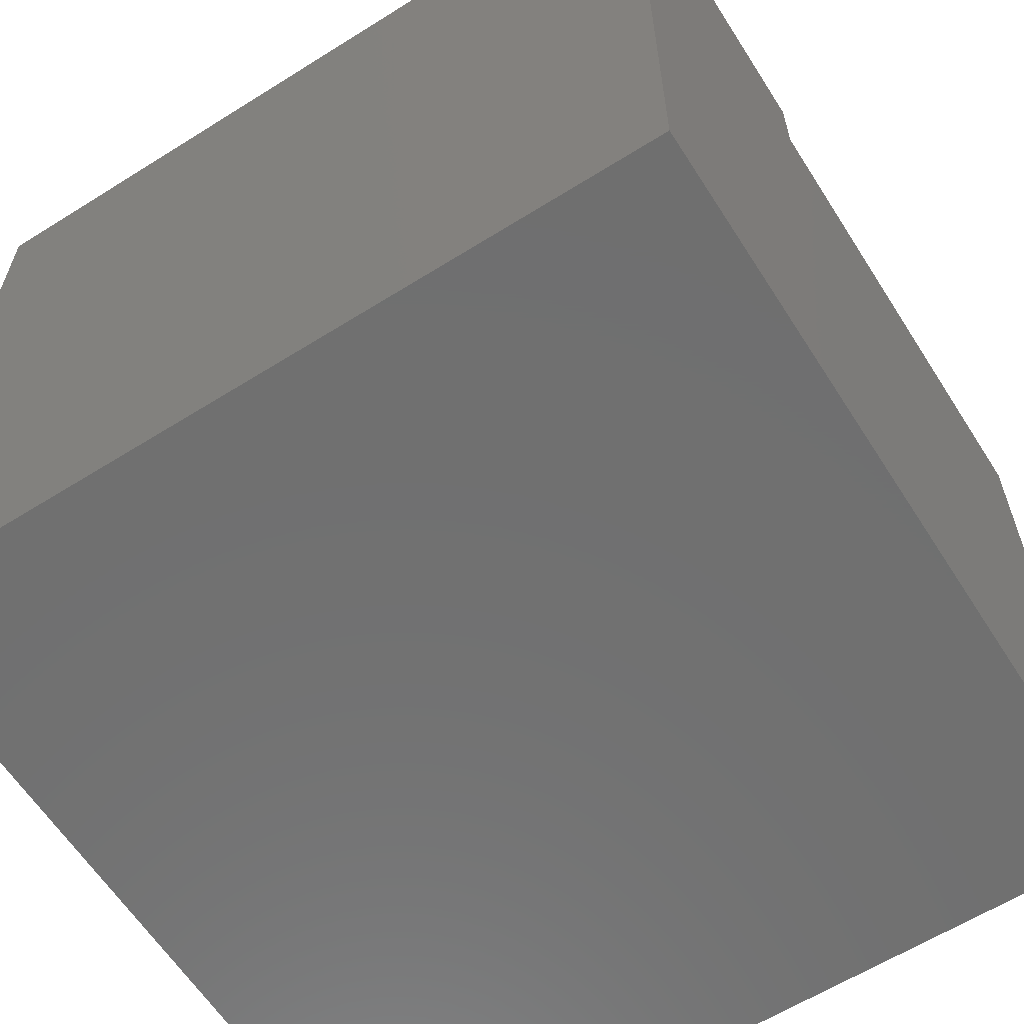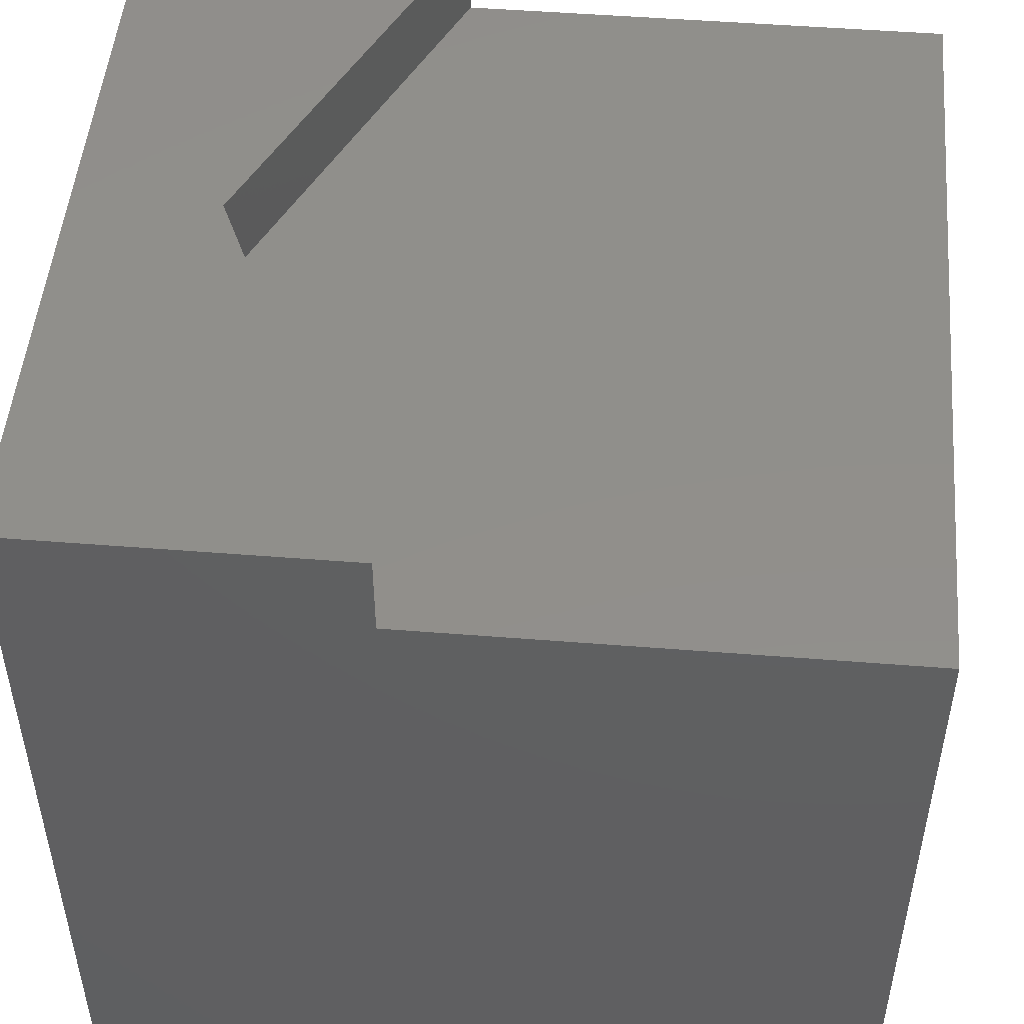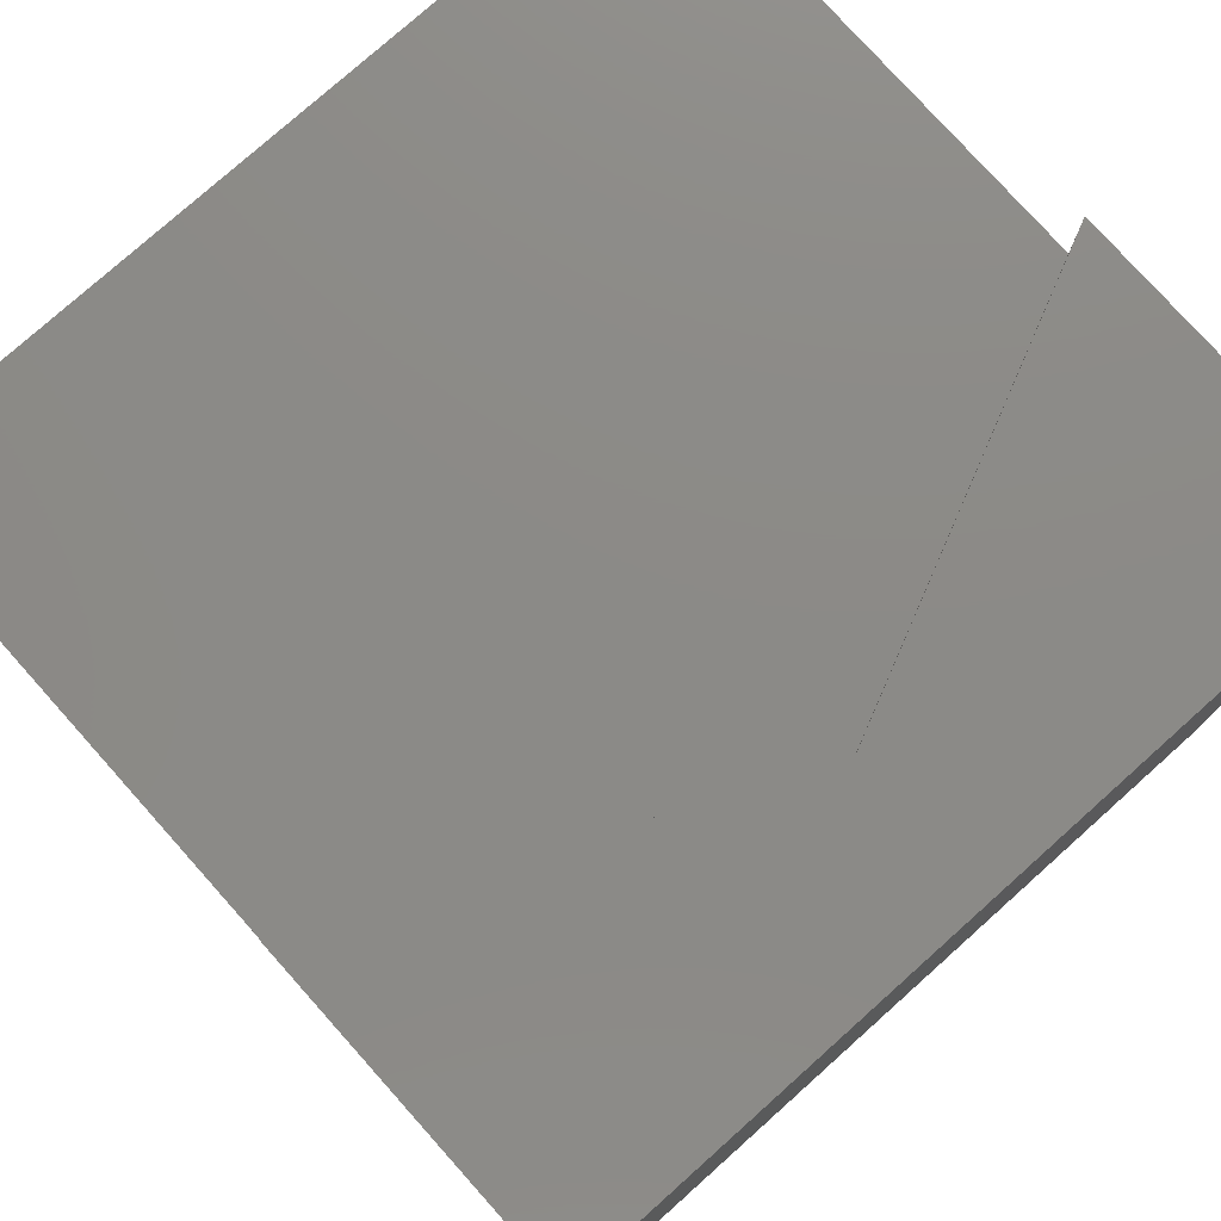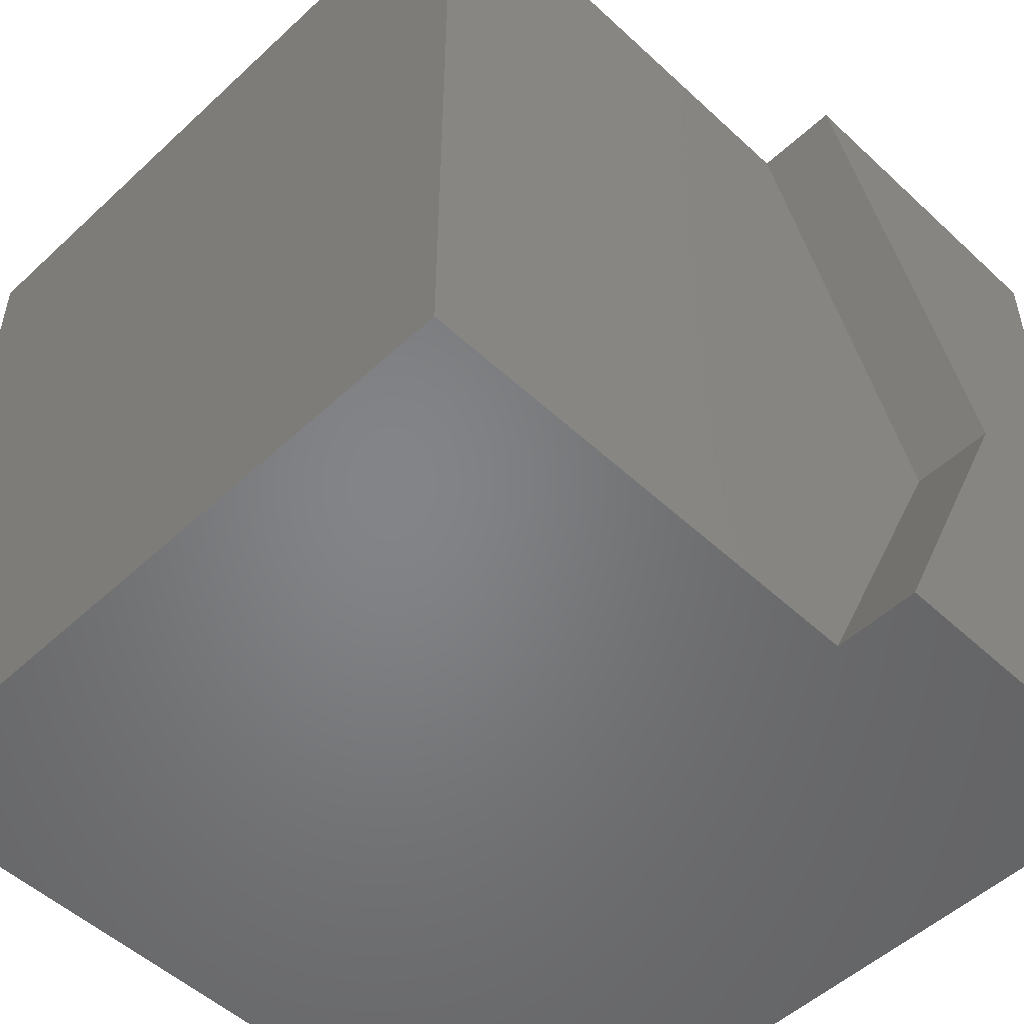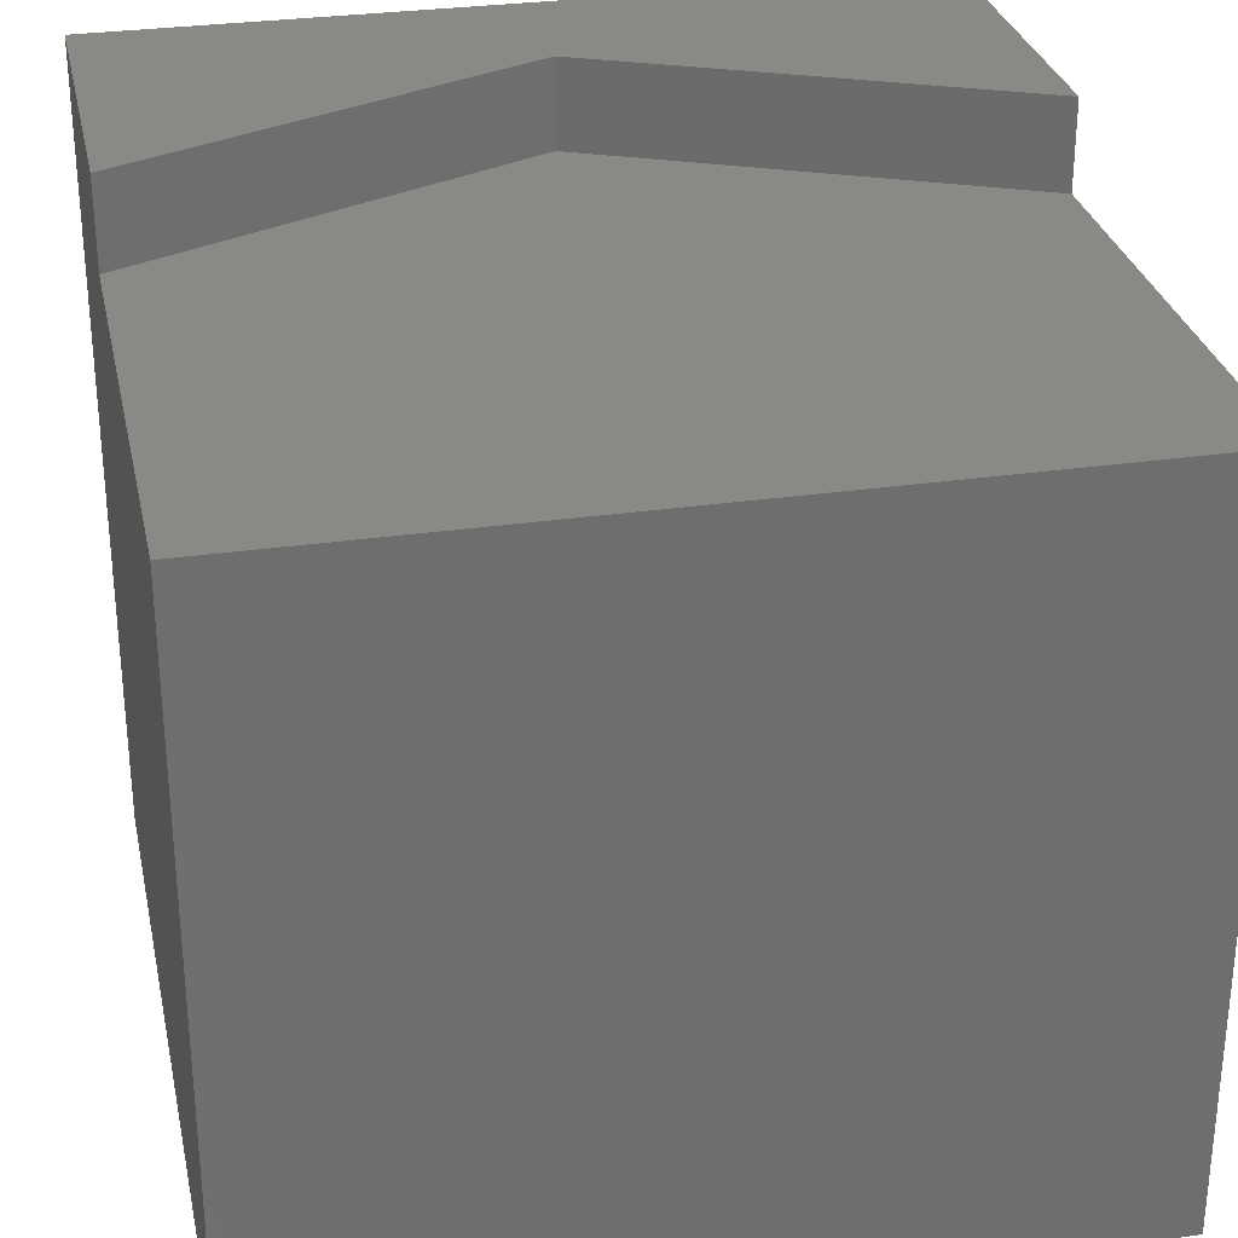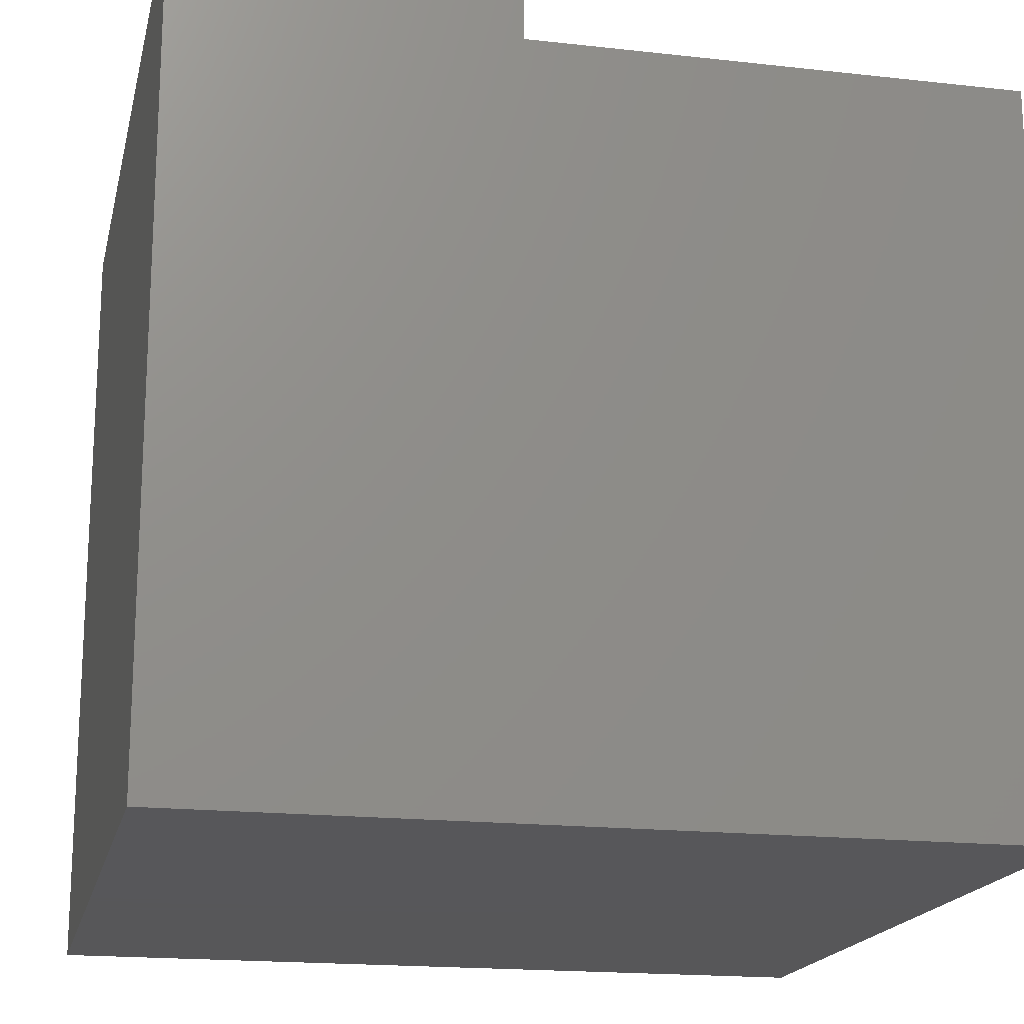
<metadata>
{"format":"stl","ext":"stl","renderer":"f3d","projection":"perspective","resolution":1024,"background":"white","views":[{"elev":-61.7,"azim":122.5,"up":"+Z"},{"elev":49.8,"azim":-175.0,"up":"+Z"},{"elev":77.5,"azim":48.2,"up":"+Z"},{"elev":-51.9,"azim":-45.0,"up":"+Y"},{"elev":29.7,"azim":-102.0,"up":"+Z"},{"elev":-18.0,"azim":167.6,"up":"+Z"}]}
</metadata>
<code>
# stl→obj: 14 verts, 24 faces
v 0 10 8.939
v 0 10 0
v 0 0 8.939
v 0 0 0
v 5.964 0 10
v 10 0 10
v 8.256 5 10
v 10 10 10
v 5.964 10 10
v 10 10 0
v 10 0 0
v 5.964 10 8.939
v 5.964 0 8.939
v 8.256 5 8.939
f 1 2 3
f 3 2 4
f 5 6 7
f 7 6 8
f 7 8 9
f 10 8 11
f 11 8 6
f 2 10 4
f 4 10 11
f 9 8 12
f 12 8 10
f 12 10 1
f 1 10 2
f 3 4 13
f 13 4 11
f 13 11 5
f 5 11 6
f 12 14 9
f 9 14 7
f 14 13 7
f 7 13 5
f 12 1 14
f 14 1 3
f 14 3 13

</code>
